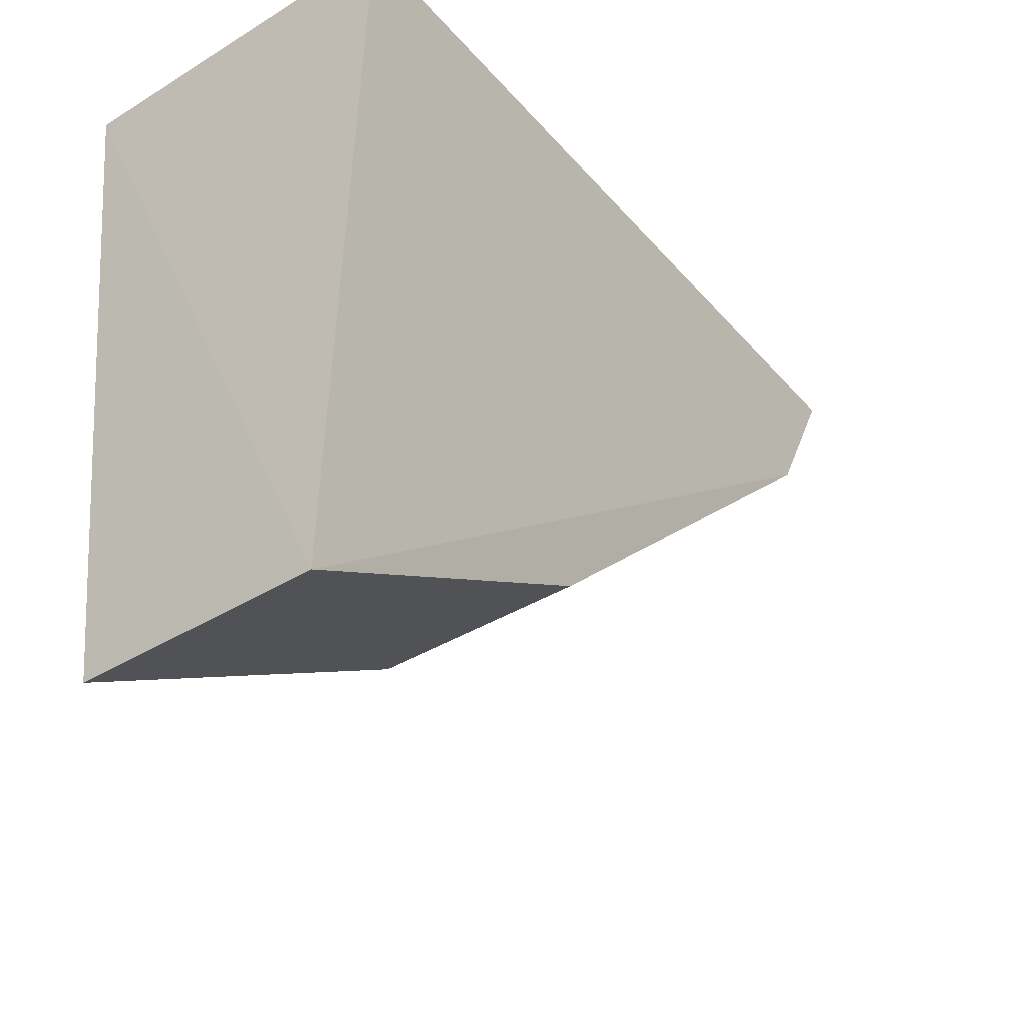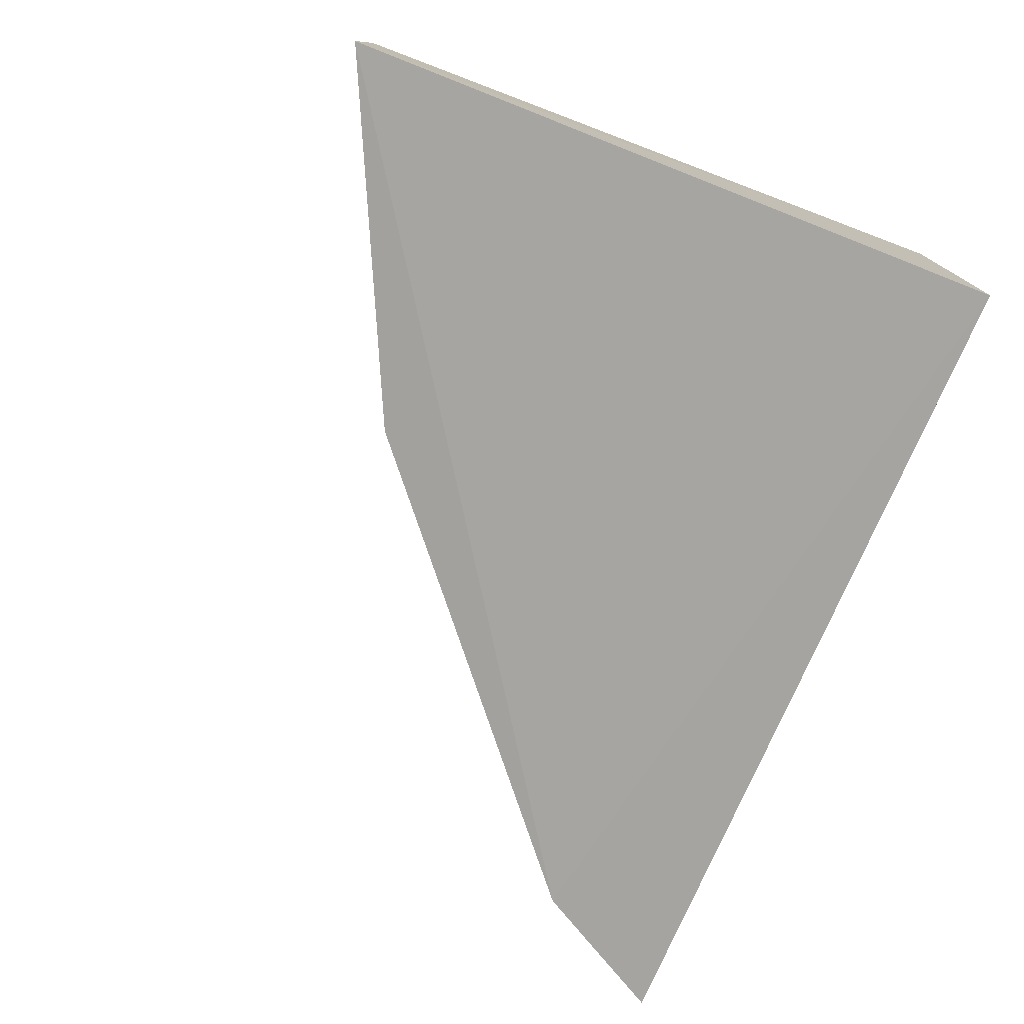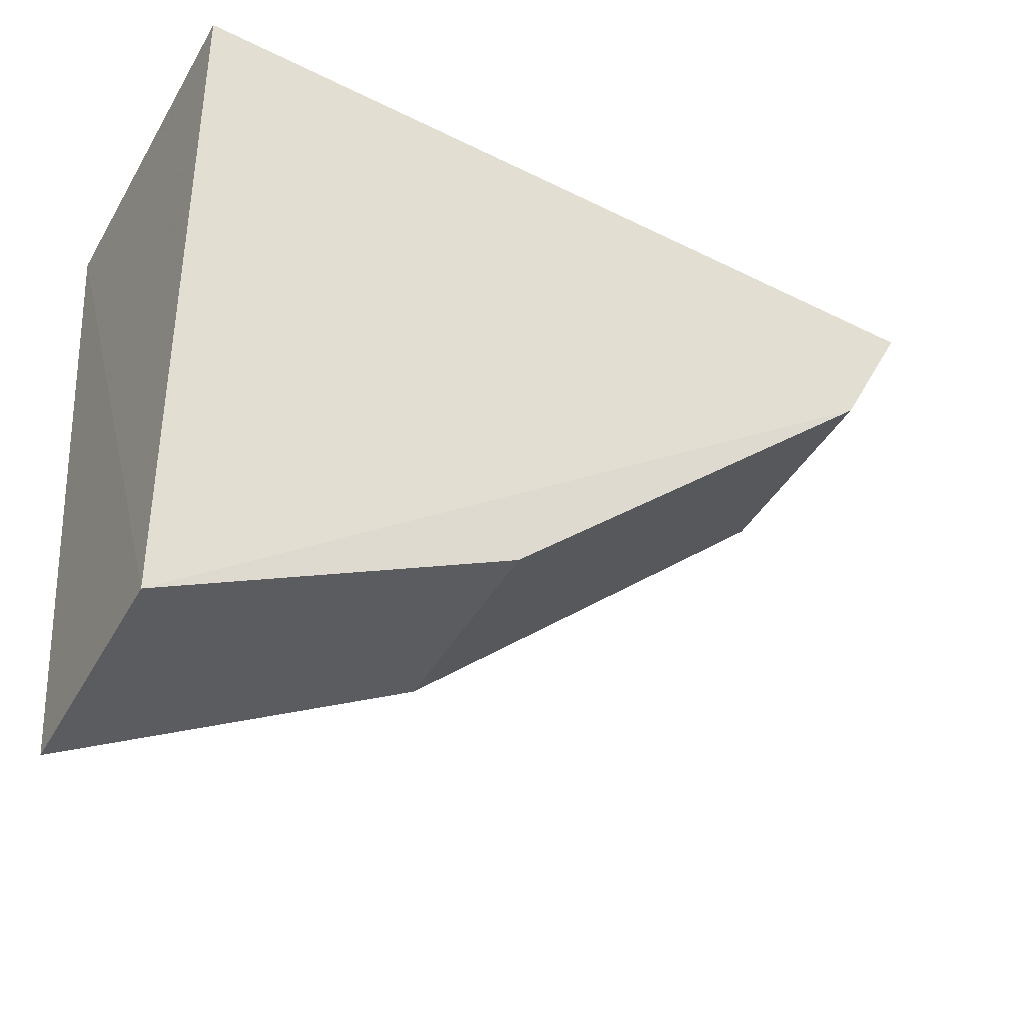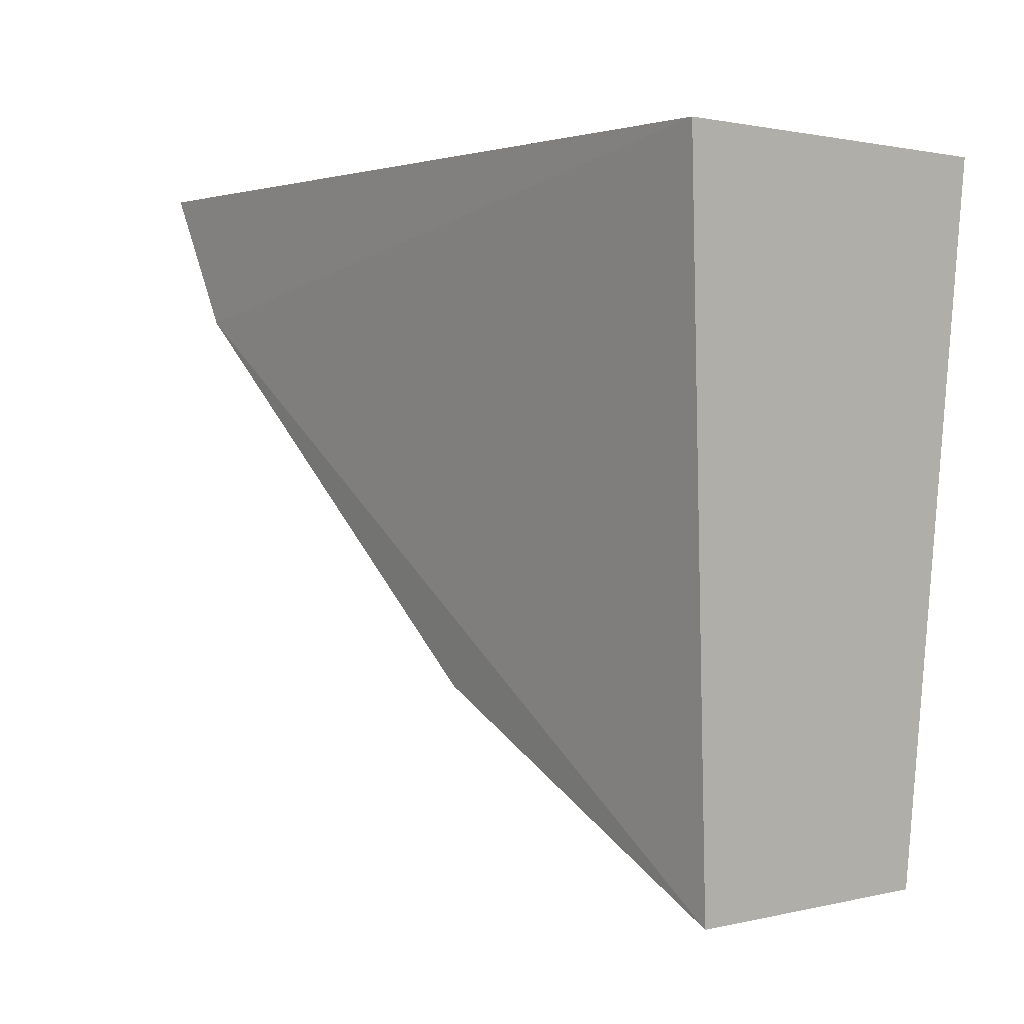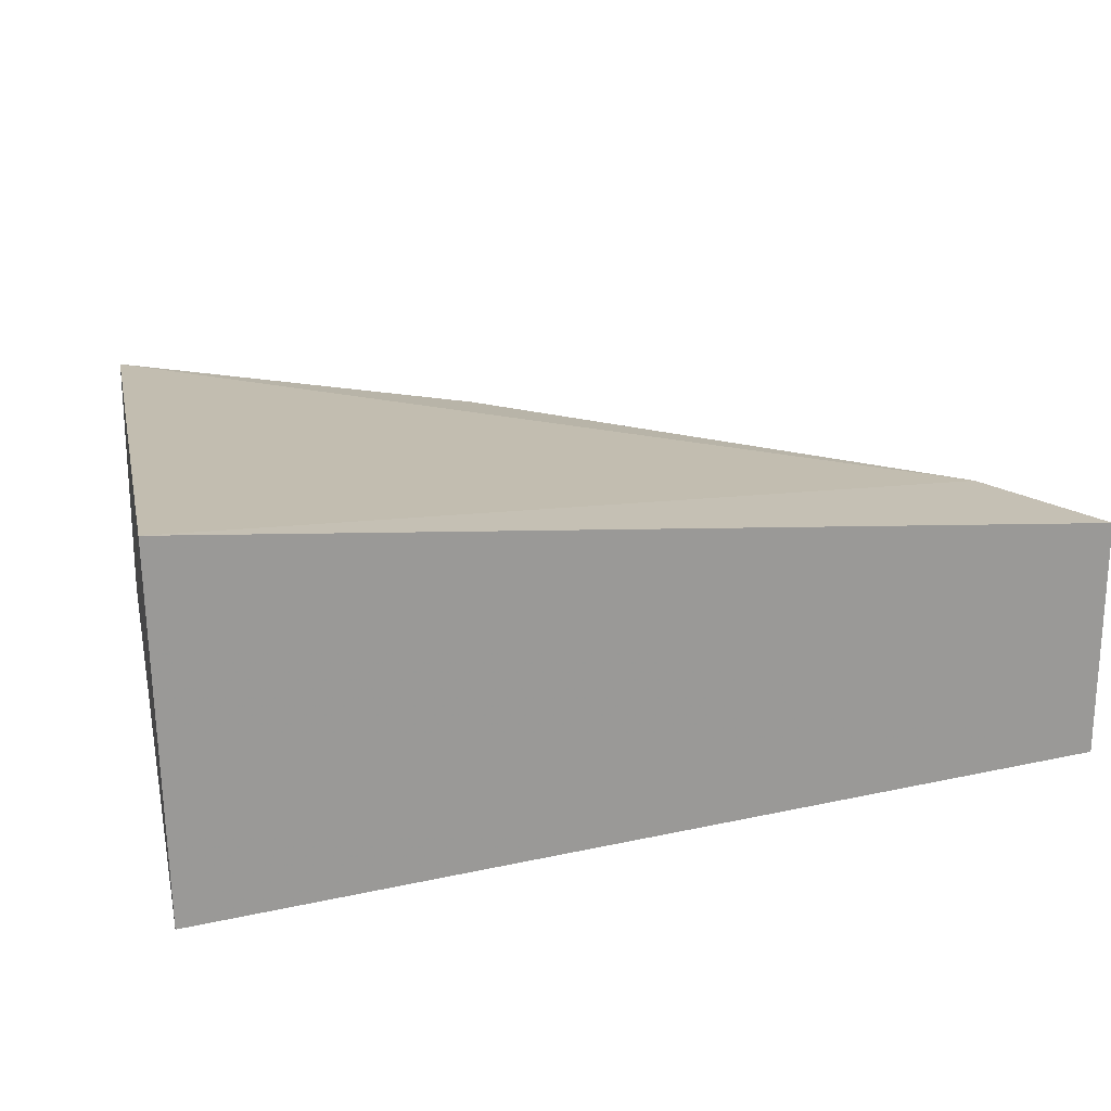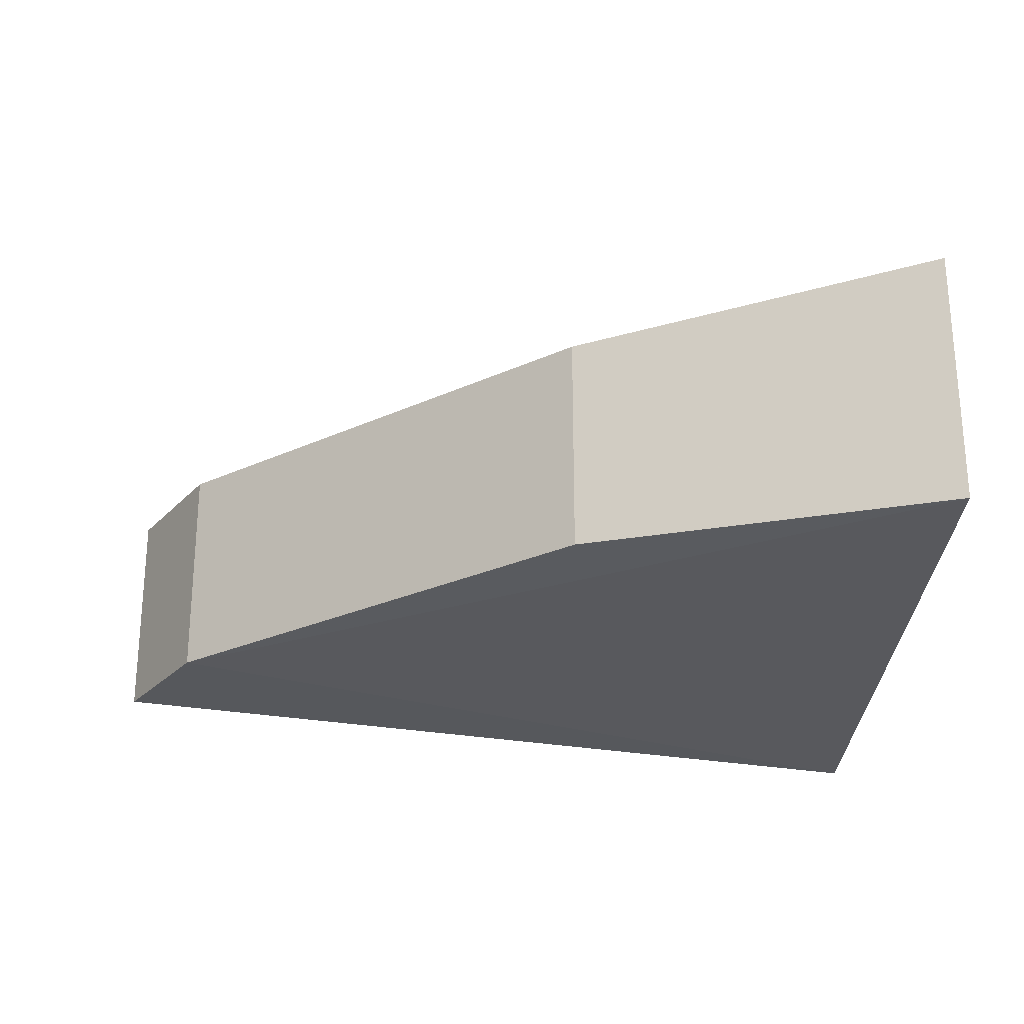
<metadata>
{"format":"obj","ext":"obj","renderer":"f3d","projection":"perspective","resolution":1024,"background":"white","views":[{"elev":-36.0,"azim":-50.5,"up":"+Z"},{"elev":-77.4,"azim":-113.2,"up":"+Y"},{"elev":-41.0,"azim":-26.9,"up":"+Z"},{"elev":1.5,"azim":-131.0,"up":"+Z"},{"elev":21.1,"azim":-14.4,"up":"+Y"},{"elev":-25.2,"azim":175.2,"up":"+Y"}]}
</metadata>
<code>
v 0.4982 -0.005752 -0.1283
v 0.4936 -0.005752 -0.1371
v 0.4936 0.008835 -0.1371
v 0.4432 0.01296 -0.1289
v 0.4437 -0.01026 -0.1289
v 0.445 0.009952 -0.1717
v 0.4982 0.008835 -0.1283
v 0.4675 -0.005752 -0.1605
v 0.445 -0.006889 -0.1717
v 0.4675 0.008835 -0.1605
f 1 2 3
f 5 2 1
f 5 1 4
f 6 4 3
f 7 1 3
f 7 3 4
f 7 4 1
f 8 3 2
f 9 5 4
f 9 4 6
f 9 6 8
f 9 8 2
f 9 2 5
f 10 8 6
f 10 6 3
f 10 3 8

</code>
